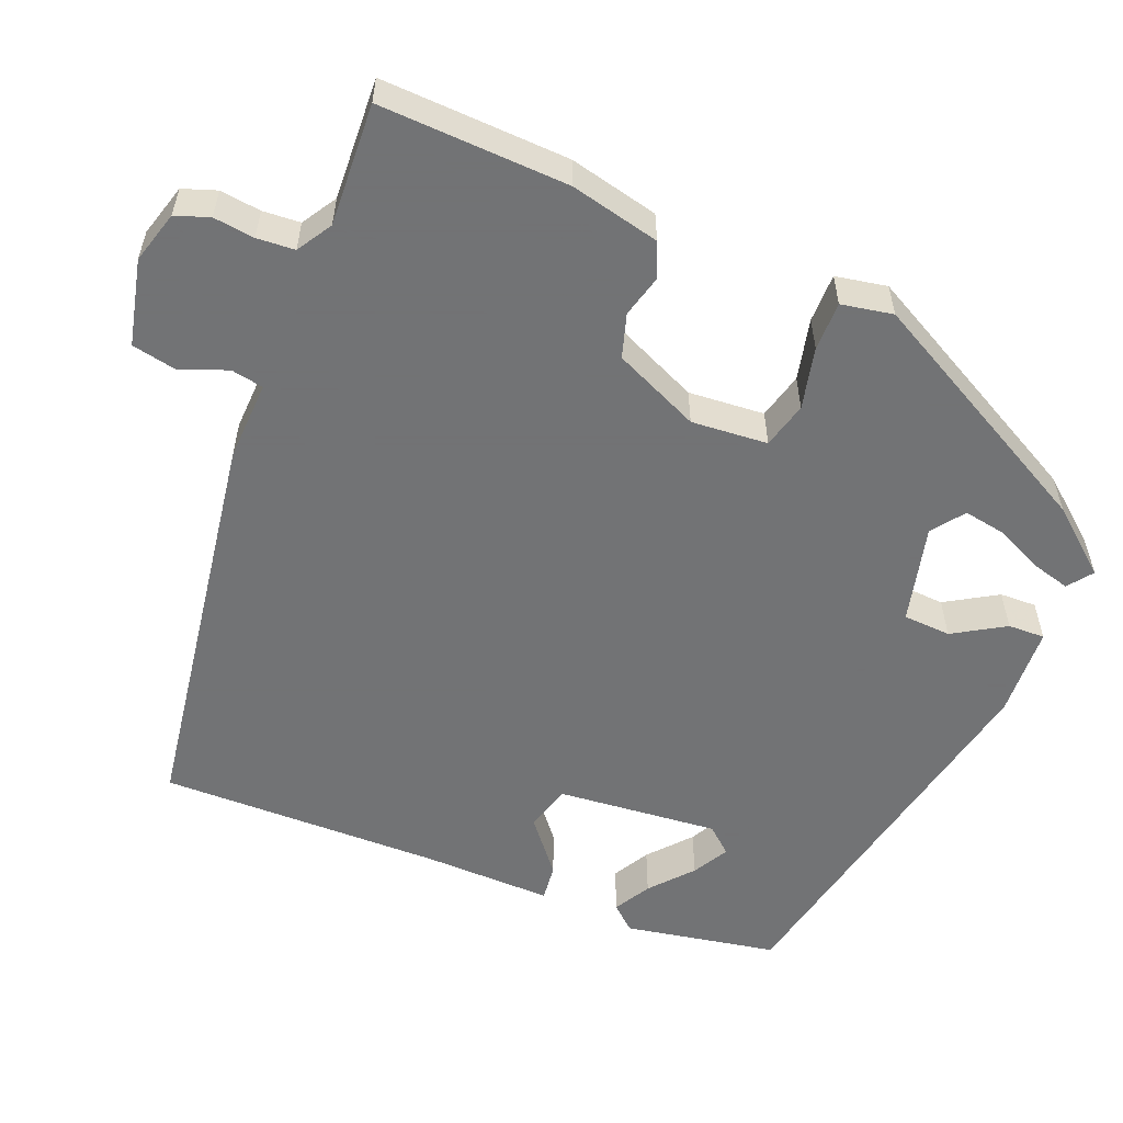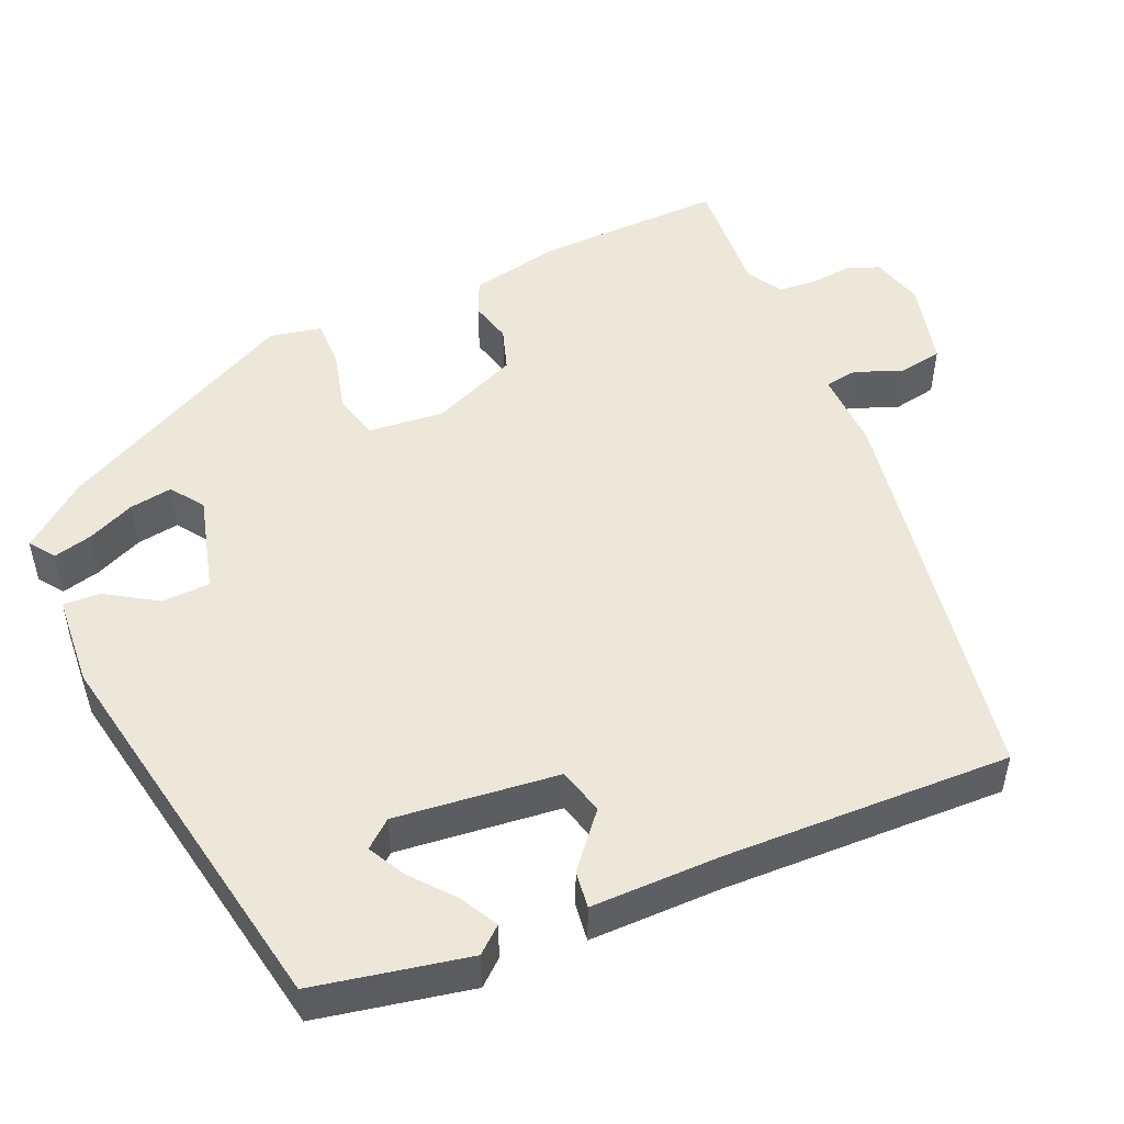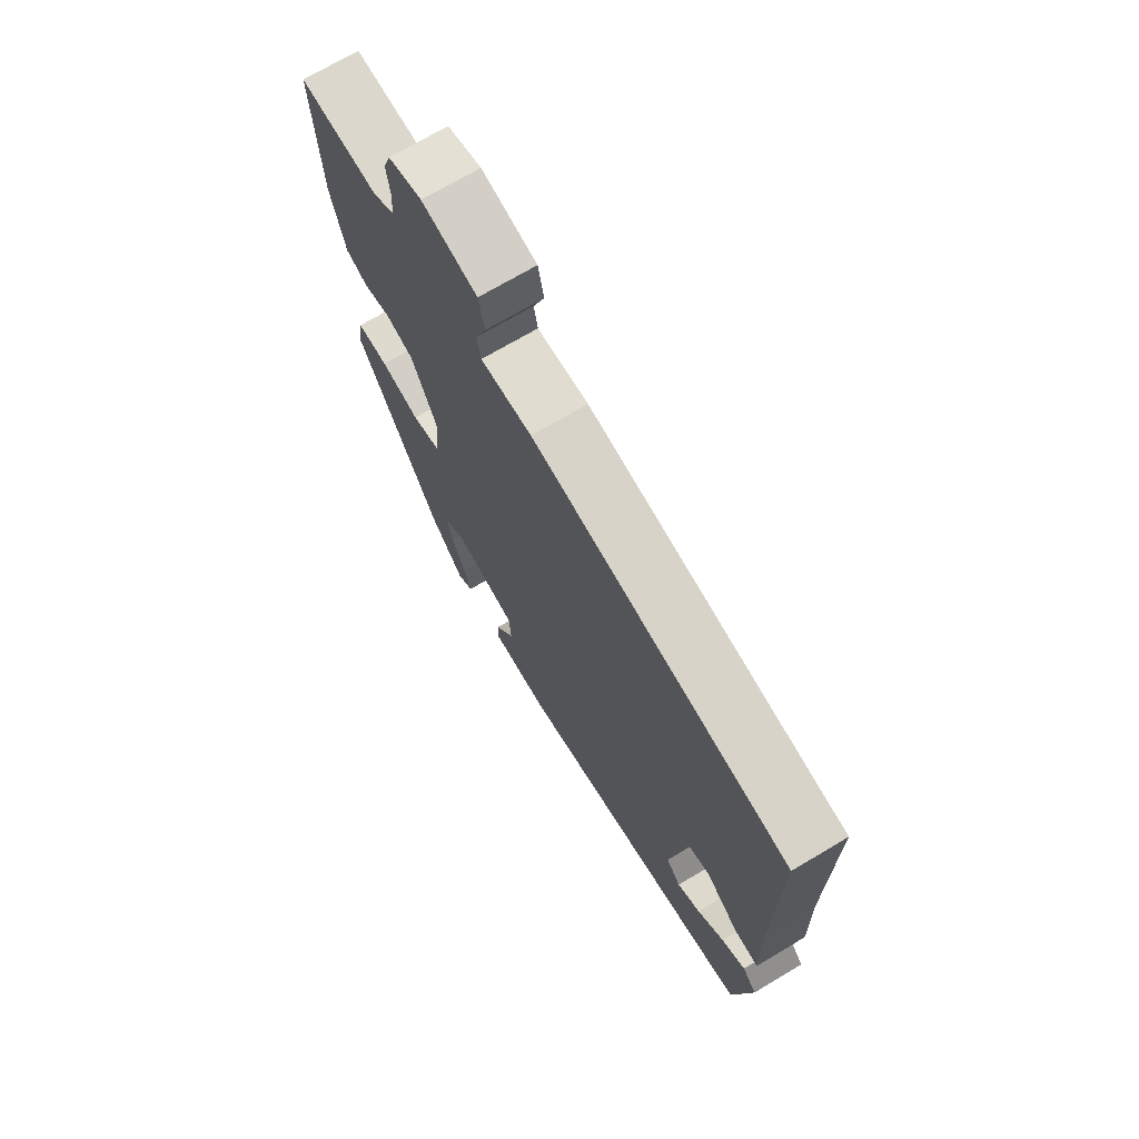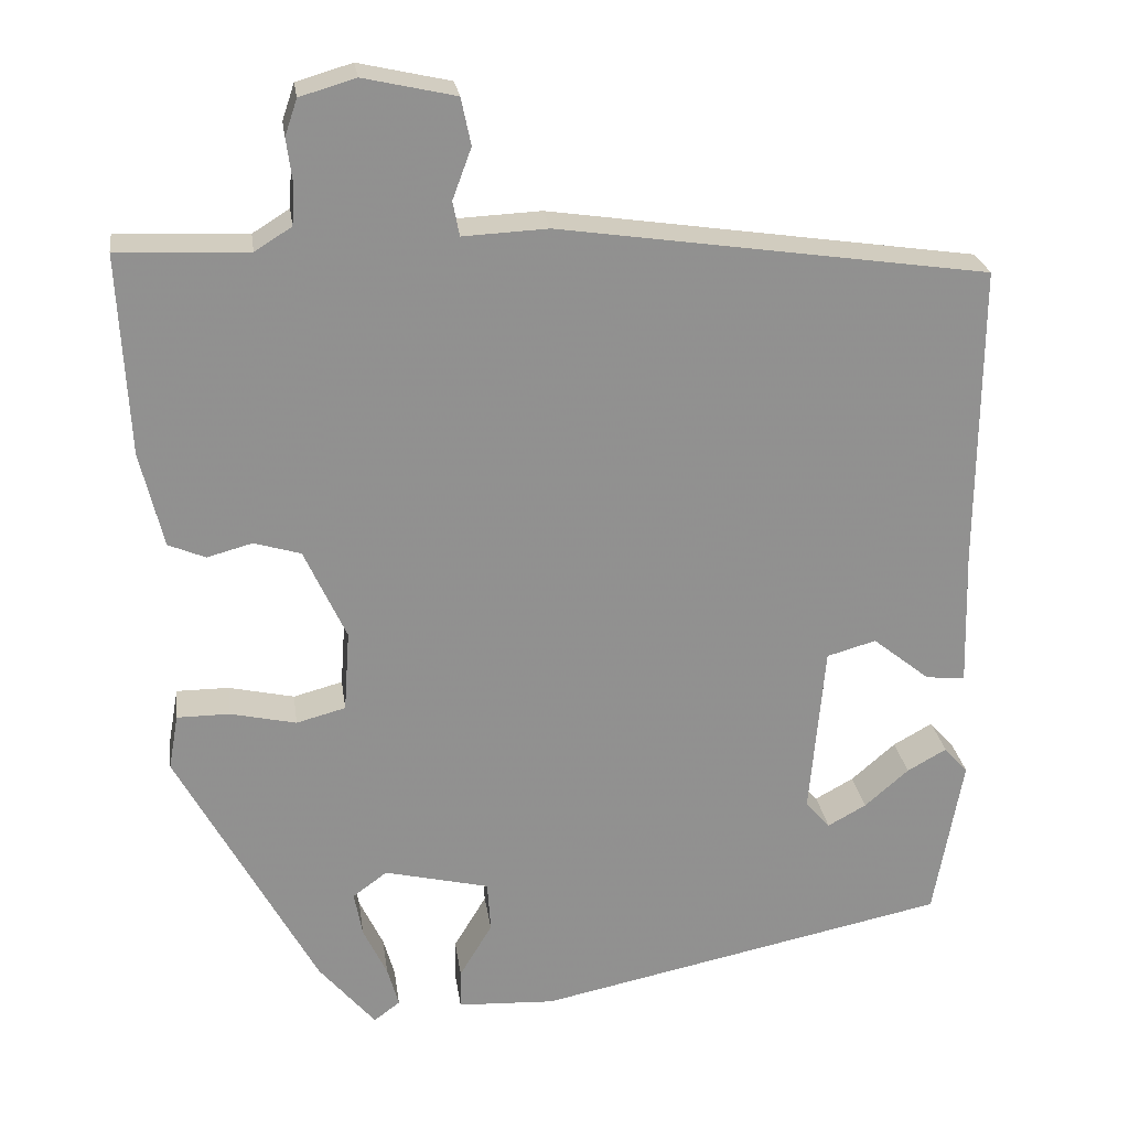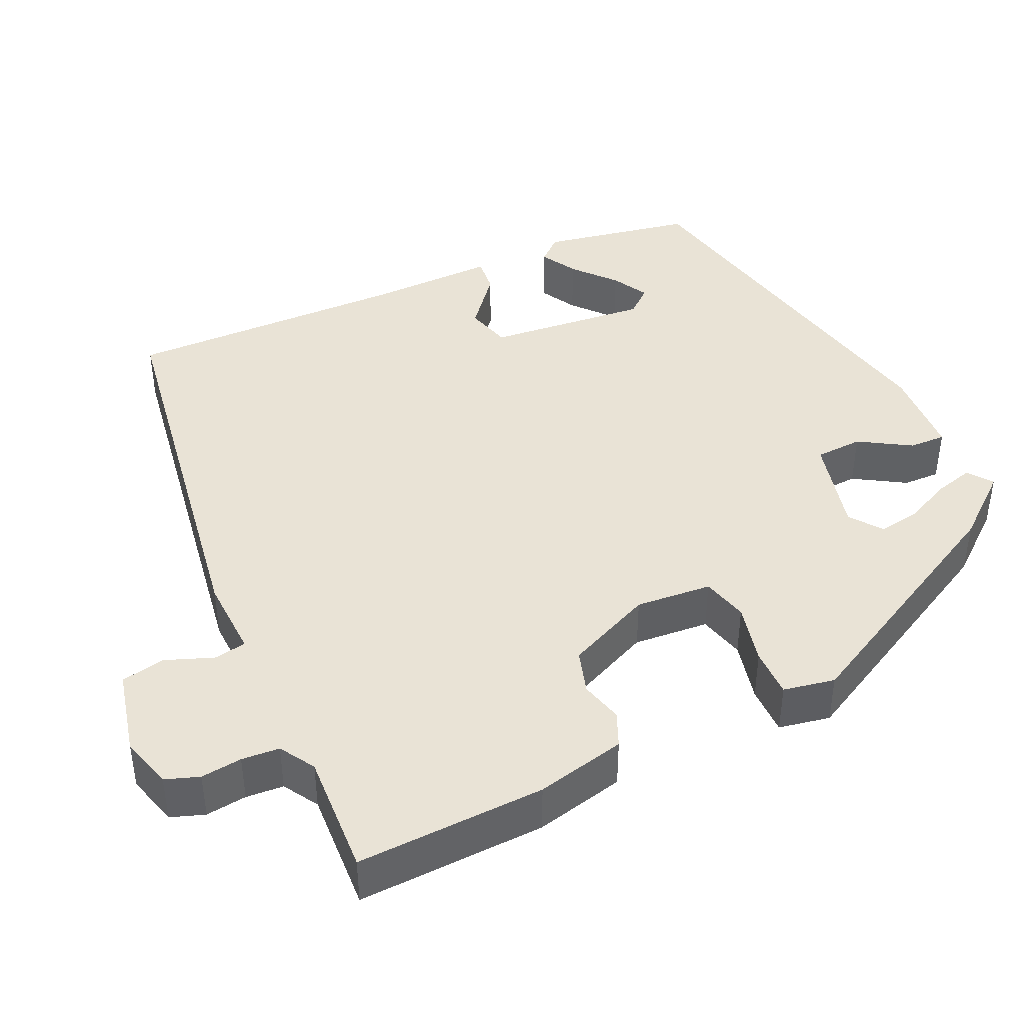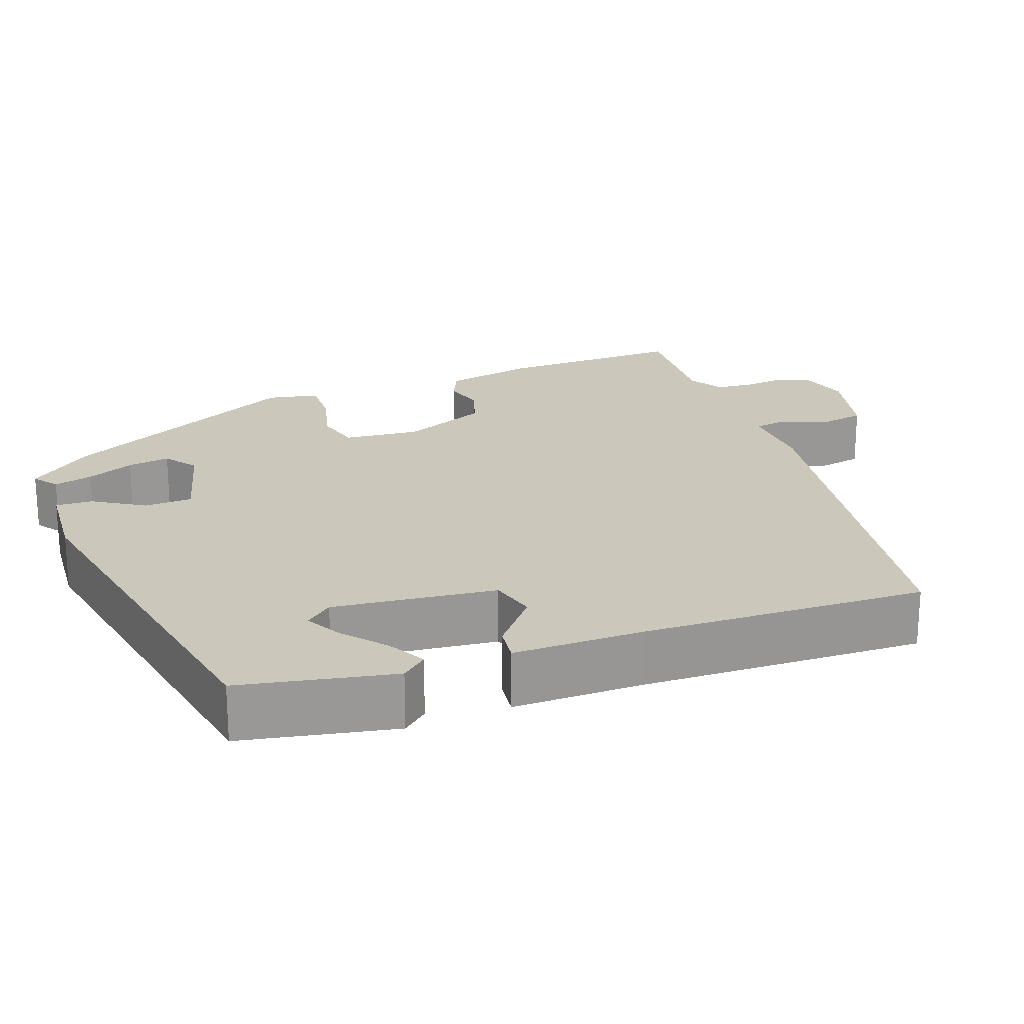
<metadata>
{"format":"obj","ext":"obj","renderer":"f3d","projection":"perspective","resolution":1024,"background":"white","views":[{"elev":-55.7,"azim":68.3,"up":"+Y"},{"elev":49.9,"azim":-112.2,"up":"+Y"},{"elev":71.2,"azim":-120.8,"up":"+Z"},{"elev":24.6,"azim":172.0,"up":"+Z"},{"elev":42.0,"azim":65.7,"up":"+Y"},{"elev":21.6,"azim":-109.0,"up":"+Y"}]}
</metadata>
<code>
v -0.499 0.07 0.431
v 0.023 0.07 0.507
v 0.127 0.07 0.502
v 0.135 0.07 0.544
v 0.112 0.07 0.606
v 0.124 0.07 0.663
v 0.236 0.07 0.688
v 0.304 0.07 0.668
v 0.319 0.07 0.624
v 0.312 0.07 0.571
v 0.315 0.07 0.522
v 0.36 0.07 0.494
v 0.519 0.07 0.501
v 0.507 0.07 0.257
v 0.479 0.07 0.141
v 0.434 0.07 0.122
v 0.379 0.07 0.137
v 0.322 0.07 0.12
v 0.271 0.07 0.009
v 0.278 0.07 -0.09
v 0.338 0.07 -0.106
v 0.418 0.07 -0.088
v 0.482 0.07 -0.088
v 0.494 0.07 -0.155
v 0.325 0.07 -0.467
v 0.256 0.07 -0.549
v 0.224 0.07 -0.525
v 0.238 0.07 -0.475
v 0.267 0.07 -0.414
v 0.277 0.07 -0.359
v 0.235 0.07 -0.328
v 0.107 0.07 -0.359
v 0.103 0.07 -0.421
v 0.143 0.07 -0.488
v 0.144 0.07 -0.536
v 0.025 0.07 -0.542
v -0.479 0.07 -0.437
v -0.514 0.07 -0.238
v -0.485 0.07 -0.206
v -0.437 0.07 -0.233
v -0.383 0.07 -0.28
v -0.336 0.07 -0.306
v -0.306 0.07 -0.272
v -0.324 0.07 -0.061
v -0.384 0.07 -0.044
v -0.454 0.07 -0.1
v -0.502 0.07 -0.105
v -0.497 0.07 0.063
v -0.499 0 0.431
v 0.023 0 0.507
v 0.127 0 0.502
v 0.135 0 0.544
v 0.112 0 0.606
v 0.124 0 0.663
v 0.236 0 0.688
v 0.304 0 0.668
v 0.319 0 0.624
v 0.312 0 0.571
v 0.315 0 0.522
v 0.36 0 0.494
v 0.519 0 0.501
v 0.507 0 0.257
v 0.479 0 0.141
v 0.434 0 0.122
v 0.379 0 0.137
v 0.322 0 0.12
v 0.271 0 0.009
v 0.278 0 -0.09
v 0.338 0 -0.106
v 0.418 0 -0.088
v 0.482 0 -0.088
v 0.494 0 -0.155
v 0.325 0 -0.467
v 0.256 0 -0.549
v 0.224 0 -0.525
v 0.238 0 -0.475
v 0.267 0 -0.414
v 0.277 0 -0.359
v 0.235 0 -0.328
v 0.107 0 -0.359
v 0.103 0 -0.421
v 0.143 0 -0.488
v 0.144 0 -0.536
v 0.025 0 -0.542
v -0.479 0 -0.437
v -0.514 0 -0.238
v -0.485 0 -0.206
v -0.437 0 -0.233
v -0.383 0 -0.28
v -0.336 0 -0.306
v -0.306 0 -0.272
v -0.324 0 -0.061
v -0.384 0 -0.044
v -0.454 0 -0.1
v -0.502 0 -0.105
v -0.497 0 0.063
f 45 46 47 48
f 44 45 48 1
f 38 39 40 41
f 38 41 42
f 37 38 42
f 36 37 42
f 33 34 35 36
f 32 33 36 42
f 31 32 42 43
f 26 27 28 29
f 26 29 30
f 25 26 30
f 24 25 30
f 21 22 23 24
f 20 21 24 30
f 19 20 30 31
f 14 15 16 17
f 12 13 14 17
f 11 12 17 18
f 10 11 18 19
f 8 9 10
f 4 5 6 7
f 3 4 7 8
f 44 1 2 3
f 19 31 43 44
f 10 19 44
f 3 8 10 44
f 96 95 94 93
f 49 96 93 92
f 89 88 87 86
f 90 89 86
f 90 86 85
f 90 85 84
f 84 83 82 81
f 90 84 81 80
f 91 90 80 79
f 77 76 75 74
f 78 77 74
f 78 74 73
f 78 73 72
f 72 71 70 69
f 78 72 69 68
f 79 78 68 67
f 65 64 63 62
f 65 62 61 60
f 66 65 60 59
f 67 66 59 58
f 58 57 56
f 55 54 53 52
f 56 55 52 51
f 51 50 49 92
f 92 91 79 67
f 92 67 58
f 92 58 56 51
f 1 49 50 2
f 2 50 51 3
f 3 51 52 4
f 4 52 53 5
f 5 53 54 6
f 6 54 55 7
f 7 55 56 8
f 8 56 57 9
f 9 57 58 10
f 10 58 59 11
f 11 59 60 12
f 12 60 61 13
f 13 61 62 14
f 14 62 63 15
f 15 63 64 16
f 16 64 65 17
f 17 65 66 18
f 18 66 67 19
f 19 67 68 20
f 20 68 69 21
f 21 69 70 22
f 22 70 71 23
f 23 71 72 24
f 24 72 73 25
f 25 73 74 26
f 26 74 75 27
f 27 75 76 28
f 28 76 77 29
f 29 77 78 30
f 30 78 79 31
f 31 79 80 32
f 32 80 81 33
f 33 81 82 34
f 34 82 83 35
f 35 83 84 36
f 36 84 85 37
f 37 85 86 38
f 38 86 87 39
f 39 87 88 40
f 40 88 89 41
f 41 89 90 42
f 42 90 91 43
f 43 91 92 44
f 44 92 93 45
f 45 93 94 46
f 46 94 95 47
f 47 95 96 48
f 48 96 49 1

</code>
